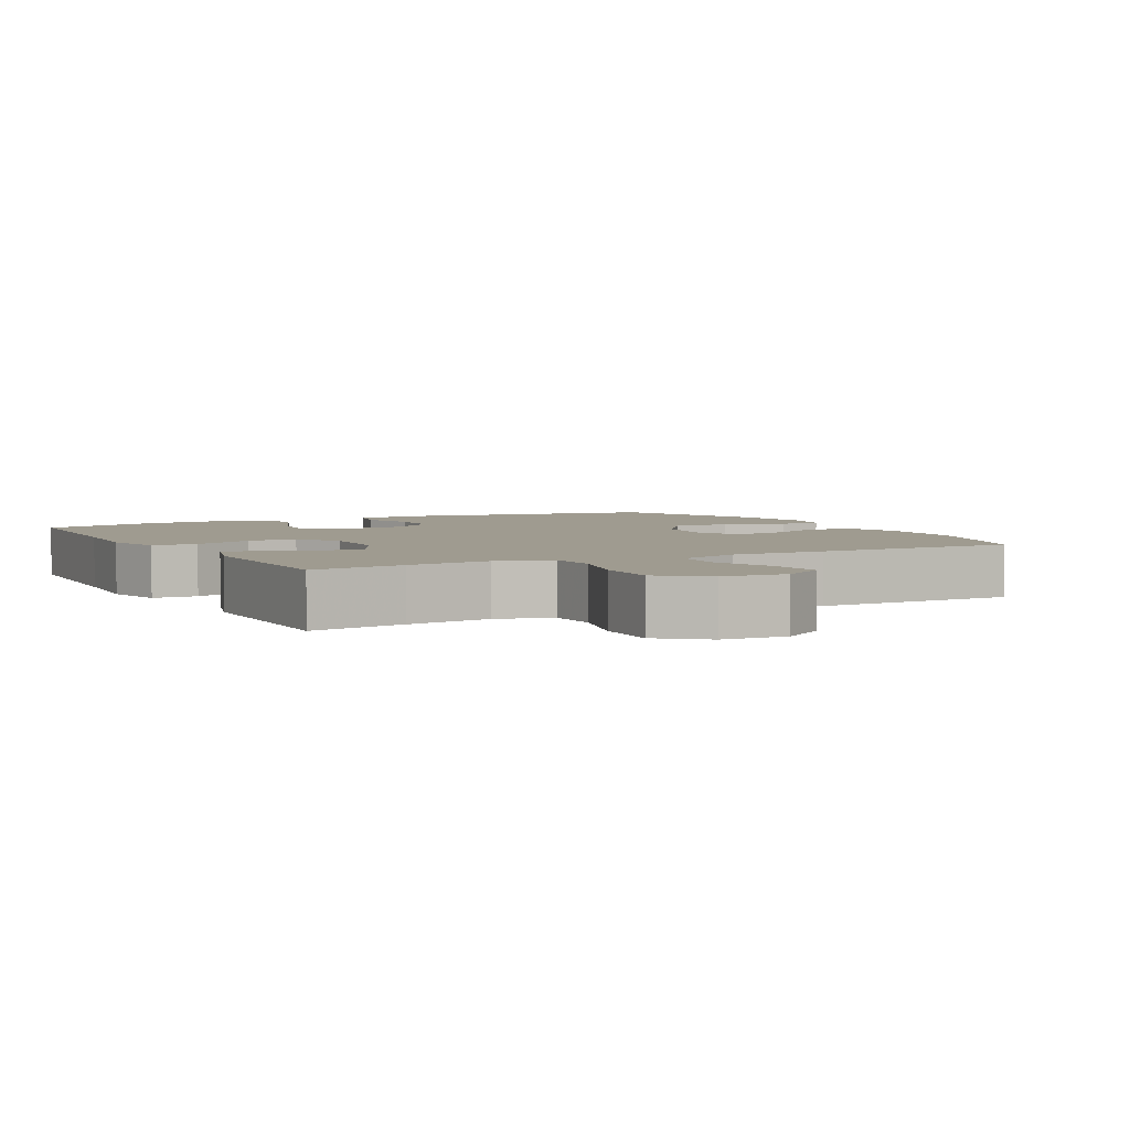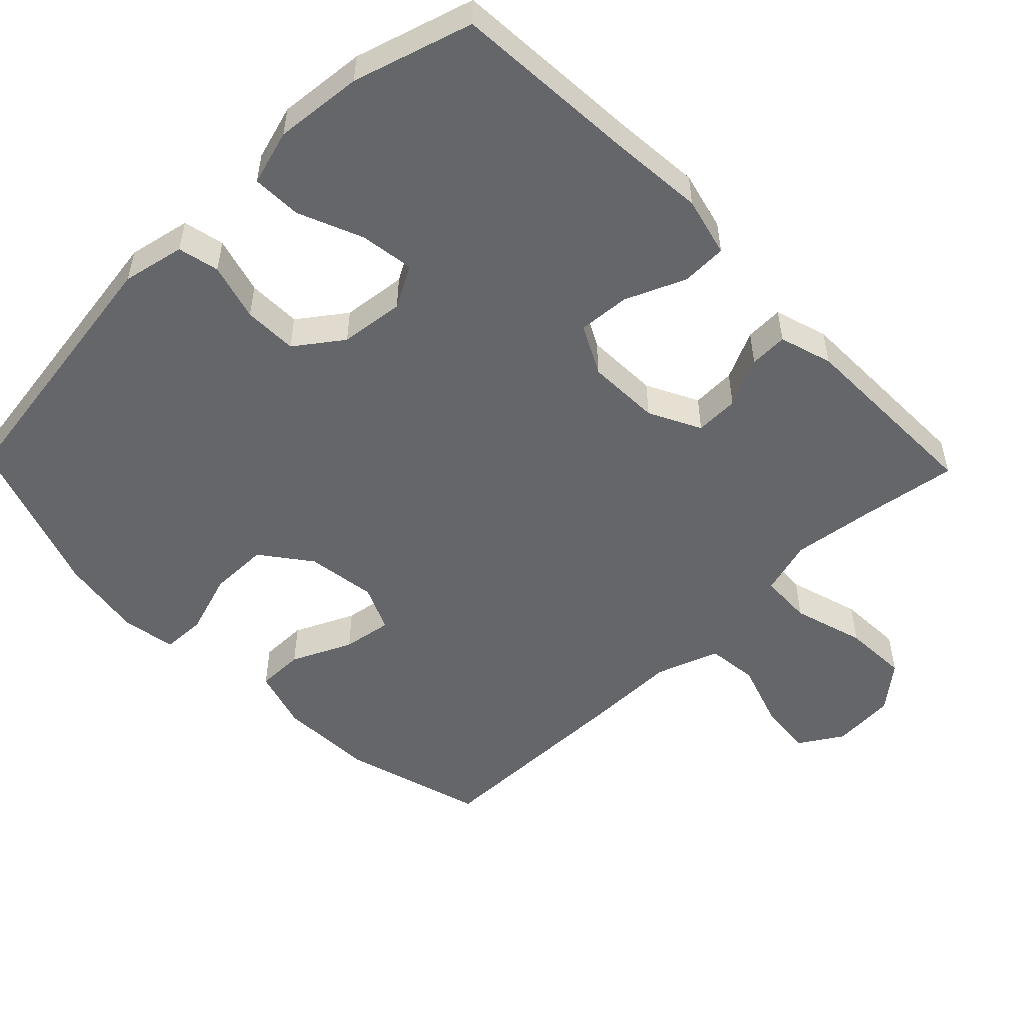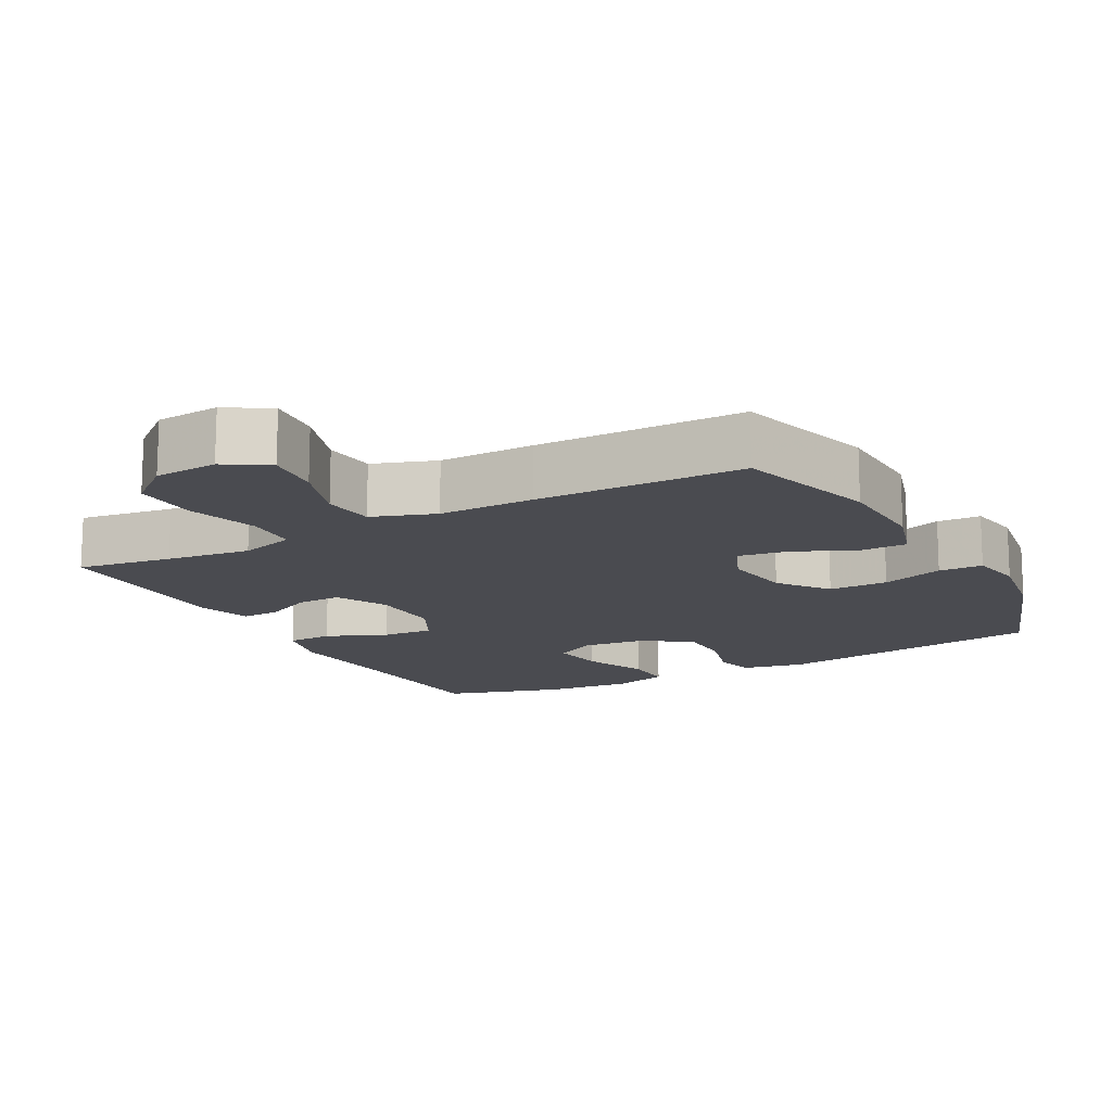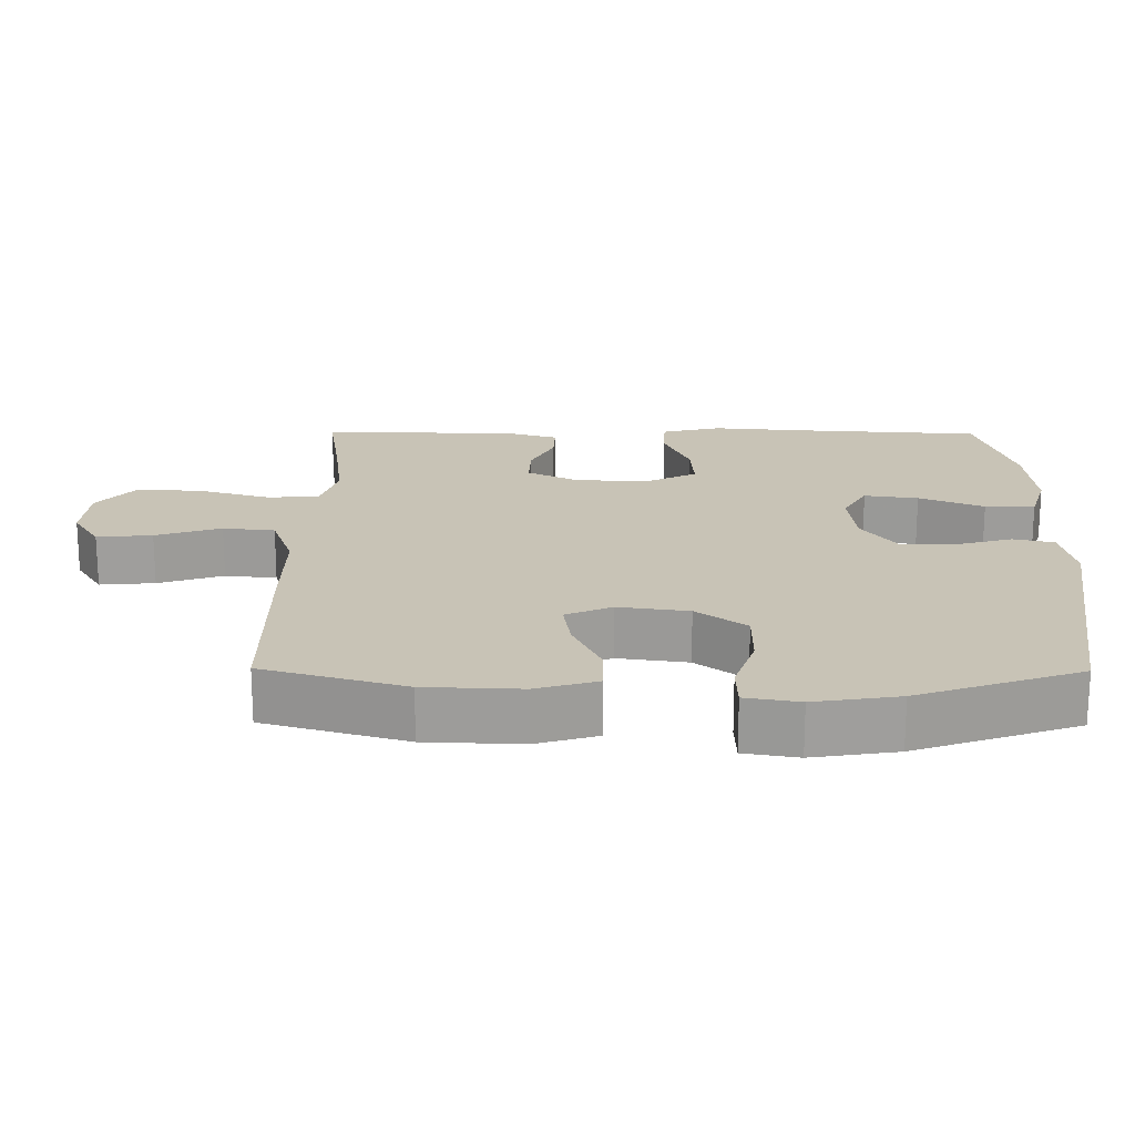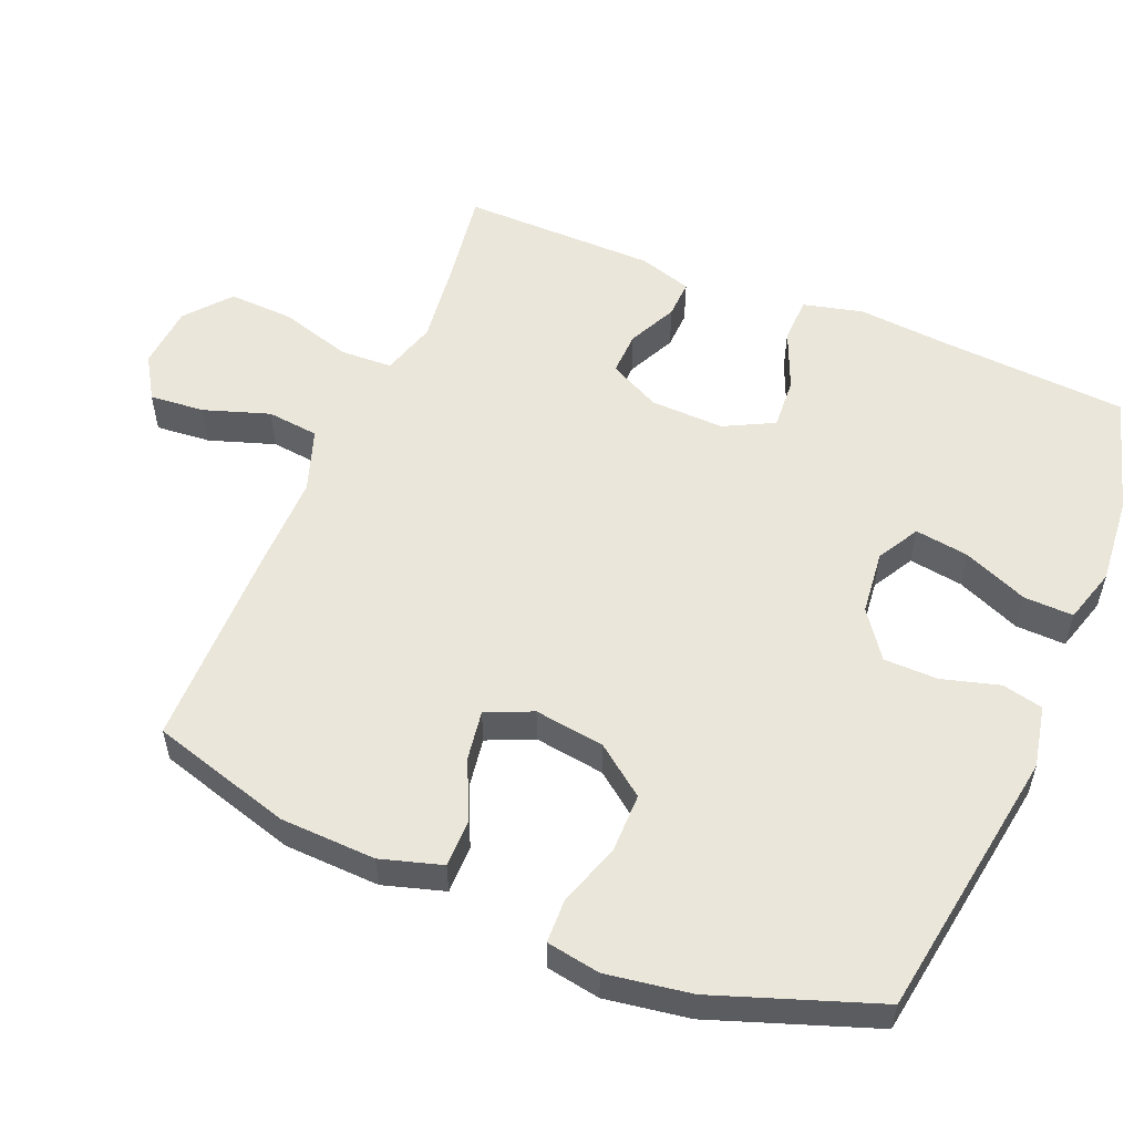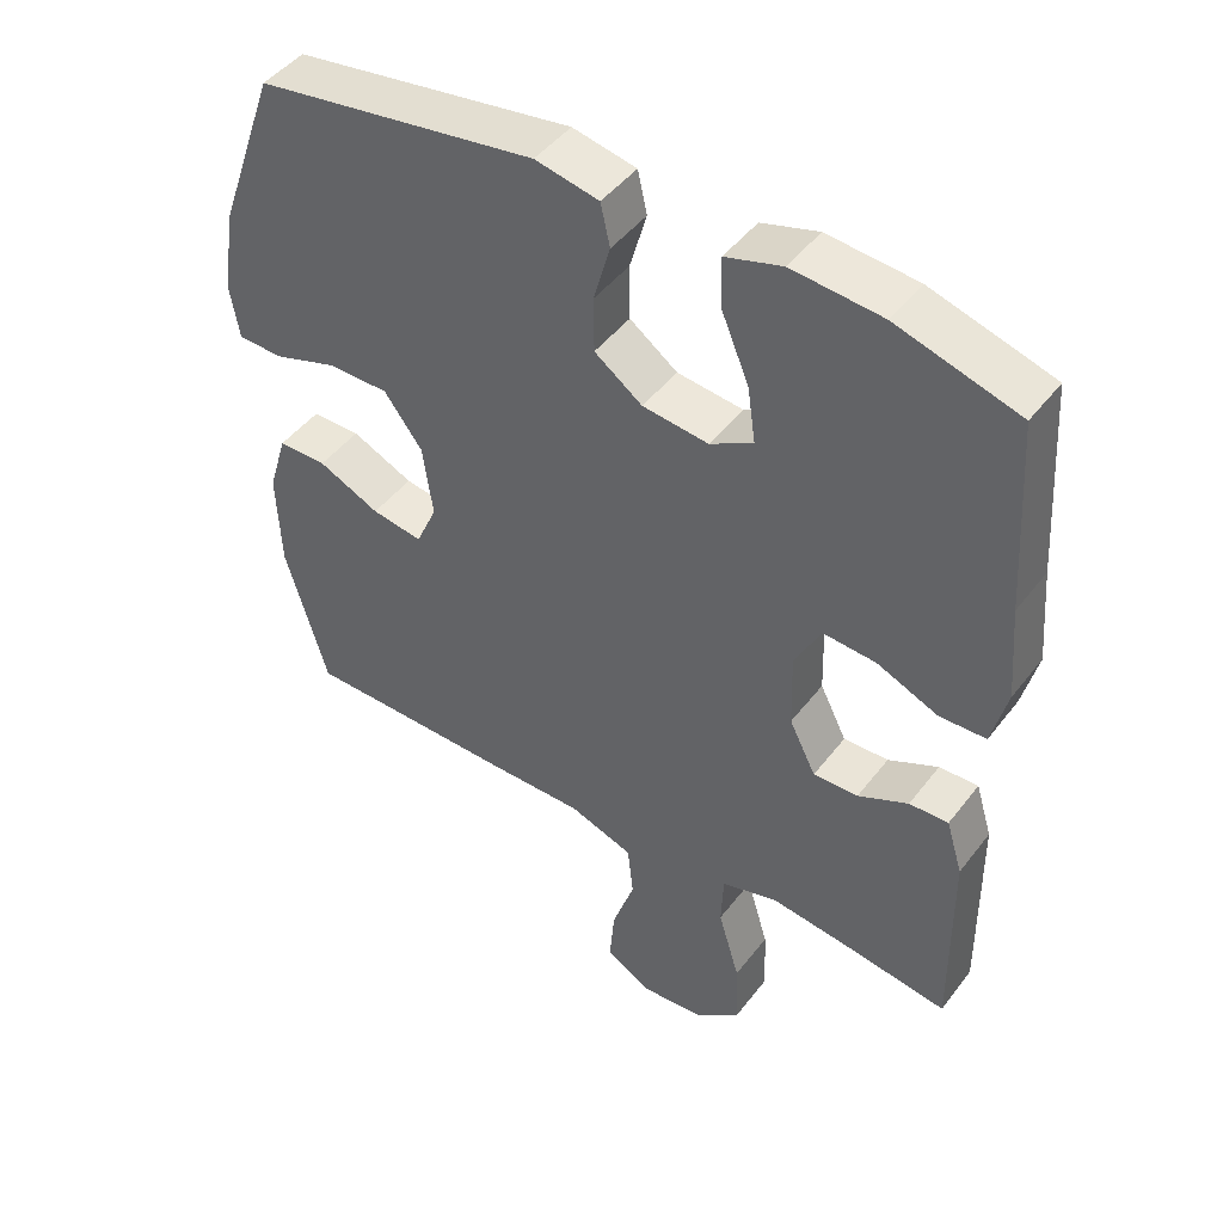
<metadata>
{"format":"obj","ext":"obj","renderer":"f3d","projection":"perspective","resolution":1024,"background":"white","views":[{"elev":4.0,"azim":151.8,"up":"+Y"},{"elev":-51.9,"azim":44.1,"up":"+Y"},{"elev":-14.5,"azim":-151.6,"up":"+Y"},{"elev":19.4,"azim":-89.5,"up":"+Y"},{"elev":54.9,"azim":-67.3,"up":"+Y"},{"elev":46.1,"azim":35.2,"up":"+Z"}]}
</metadata>
<code>
v -0.5 0.07 0.5
v -0.114 0.07 0.559
v -0.026 0.07 0.541
v -0.013 0.07 0.483
v -0.036 0.07 0.402
v -0.035 0.07 0.326
v 0.031 0.07 0.278
v 0.122 0.07 0.268
v 0.181 0.07 0.301
v 0.17 0.07 0.377
v 0.132 0.07 0.468
v 0.13 0.07 0.538
v 0.208 0.07 0.561
v 0.332 0.07 0.55
v 0.5 0.07 0.5
v 0.517 0.07 0.236
v 0.528 0.07 0.105
v 0.507 0.07 0.021
v 0.443 0.07 0.019
v 0.358 0.07 0.055
v 0.285 0.07 0.06
v 0.249 0.07 -0.01
v 0.252 0.07 -0.114
v 0.289 0.07 -0.187
v 0.351 0.07 -0.185
v 0.42 0.07 -0.152
v 0.474 0.07 -0.15
v 0.497 0.07 -0.225
v 0.5 0.07 -0.5
v 0.366 0.07 -0.48
v 0.247 0.07 -0.465
v 0.169 0.07 -0.488
v 0.166 0.07 -0.562
v 0.196 0.07 -0.663
v 0.2 0.07 -0.755
v 0.137 0.07 -0.807
v 0.047 0.07 -0.814
v -0.014 0.07 -0.776
v -0.007 0.07 -0.698
v 0.024 0.07 -0.606
v 0.016 0.07 -0.533
v -0.073 0.07 -0.502
v -0.208 0.07 -0.503
v -0.5 0.07 -0.5
v -0.558 0.07 -0.301
v -0.563 0.07 -0.166
v -0.537 0.07 -0.08
v -0.47 0.07 -0.08
v -0.385 0.07 -0.119
v -0.315 0.07 -0.13
v -0.286 0.07 -0.065
v -0.3 0.07 0.034
v -0.353 0.07 0.104
v -0.437 0.07 0.104
v -0.525 0.07 0.075
v -0.587 0.07 0.077
v -0.6 0.07 0.153
v -0.581 0.07 0.272
v -0.5 0 0.5
v -0.114 0 0.559
v -0.026 0 0.541
v -0.013 0 0.483
v -0.036 0 0.402
v -0.035 0 0.326
v 0.031 0 0.278
v 0.122 0 0.268
v 0.181 0 0.301
v 0.17 0 0.377
v 0.132 0 0.468
v 0.13 0 0.538
v 0.208 0 0.561
v 0.332 0 0.55
v 0.5 0 0.5
v 0.517 0 0.236
v 0.528 0 0.105
v 0.507 0 0.021
v 0.443 0 0.019
v 0.358 0 0.055
v 0.285 0 0.06
v 0.249 0 -0.01
v 0.252 0 -0.114
v 0.289 0 -0.187
v 0.351 0 -0.185
v 0.42 0 -0.152
v 0.474 0 -0.15
v 0.497 0 -0.225
v 0.5 0 -0.5
v 0.366 0 -0.48
v 0.247 0 -0.465
v 0.169 0 -0.488
v 0.166 0 -0.562
v 0.196 0 -0.663
v 0.2 0 -0.755
v 0.137 0 -0.807
v 0.047 0 -0.814
v -0.014 0 -0.776
v -0.007 0 -0.698
v 0.024 0 -0.606
v 0.016 0 -0.533
v -0.073 0 -0.502
v -0.208 0 -0.503
v -0.5 0 -0.5
v -0.558 0 -0.301
v -0.563 0 -0.166
v -0.537 0 -0.08
v -0.47 0 -0.08
v -0.385 0 -0.119
v -0.315 0 -0.13
v -0.286 0 -0.065
v -0.3 0 0.034
v -0.353 0 0.104
v -0.437 0 0.104
v -0.525 0 0.075
v -0.587 0 0.077
v -0.6 0 0.153
v -0.581 0 0.272
f 54 55 56 57
f 53 54 57 58
f 46 47 48 49
f 46 49 50
f 45 46 50
f 42 43 44 45
f 41 42 45 50
f 37 38 39 40
f 37 40 41
f 36 37 41
f 33 34 35 36
f 32 33 36 41
f 31 32 41 50
f 27 28 29 30
f 25 26 27 30
f 24 25 30 31
f 23 24 31 50
f 17 18 19 20
f 16 17 20 21
f 15 16 21
f 14 15 21 22
f 10 11 12 13
f 9 10 13 14
f 2 3 4 5
f 2 5 6
f 53 58 1 2
f 52 53 2 6
f 51 52 6 7
f 22 23 50 51
f 22 51 7 8
f 9 14 22
f 8 9 22
f 115 114 113 112
f 116 115 112 111
f 107 106 105 104
f 108 107 104
f 108 104 103
f 103 102 101 100
f 108 103 100 99
f 98 97 96 95
f 99 98 95
f 99 95 94
f 94 93 92 91
f 99 94 91 90
f 108 99 90 89
f 88 87 86 85
f 88 85 84 83
f 89 88 83 82
f 108 89 82 81
f 78 77 76 75
f 79 78 75 74
f 79 74 73
f 80 79 73 72
f 71 70 69 68
f 72 71 68 67
f 63 62 61 60
f 64 63 60
f 60 59 116 111
f 64 60 111 110
f 65 64 110 109
f 109 108 81 80
f 66 65 109 80
f 80 72 67
f 80 67 66
f 1 59 60 2
f 2 60 61 3
f 3 61 62 4
f 4 62 63 5
f 5 63 64 6
f 6 64 65 7
f 7 65 66 8
f 8 66 67 9
f 9 67 68 10
f 10 68 69 11
f 11 69 70 12
f 12 70 71 13
f 13 71 72 14
f 14 72 73 15
f 15 73 74 16
f 16 74 75 17
f 17 75 76 18
f 18 76 77 19
f 19 77 78 20
f 20 78 79 21
f 21 79 80 22
f 22 80 81 23
f 23 81 82 24
f 24 82 83 25
f 25 83 84 26
f 26 84 85 27
f 27 85 86 28
f 28 86 87 29
f 29 87 88 30
f 30 88 89 31
f 31 89 90 32
f 32 90 91 33
f 33 91 92 34
f 34 92 93 35
f 35 93 94 36
f 36 94 95 37
f 37 95 96 38
f 38 96 97 39
f 39 97 98 40
f 40 98 99 41
f 41 99 100 42
f 42 100 101 43
f 43 101 102 44
f 44 102 103 45
f 45 103 104 46
f 46 104 105 47
f 47 105 106 48
f 48 106 107 49
f 49 107 108 50
f 50 108 109 51
f 51 109 110 52
f 52 110 111 53
f 53 111 112 54
f 54 112 113 55
f 55 113 114 56
f 56 114 115 57
f 57 115 116 58
f 58 116 59 1

</code>
